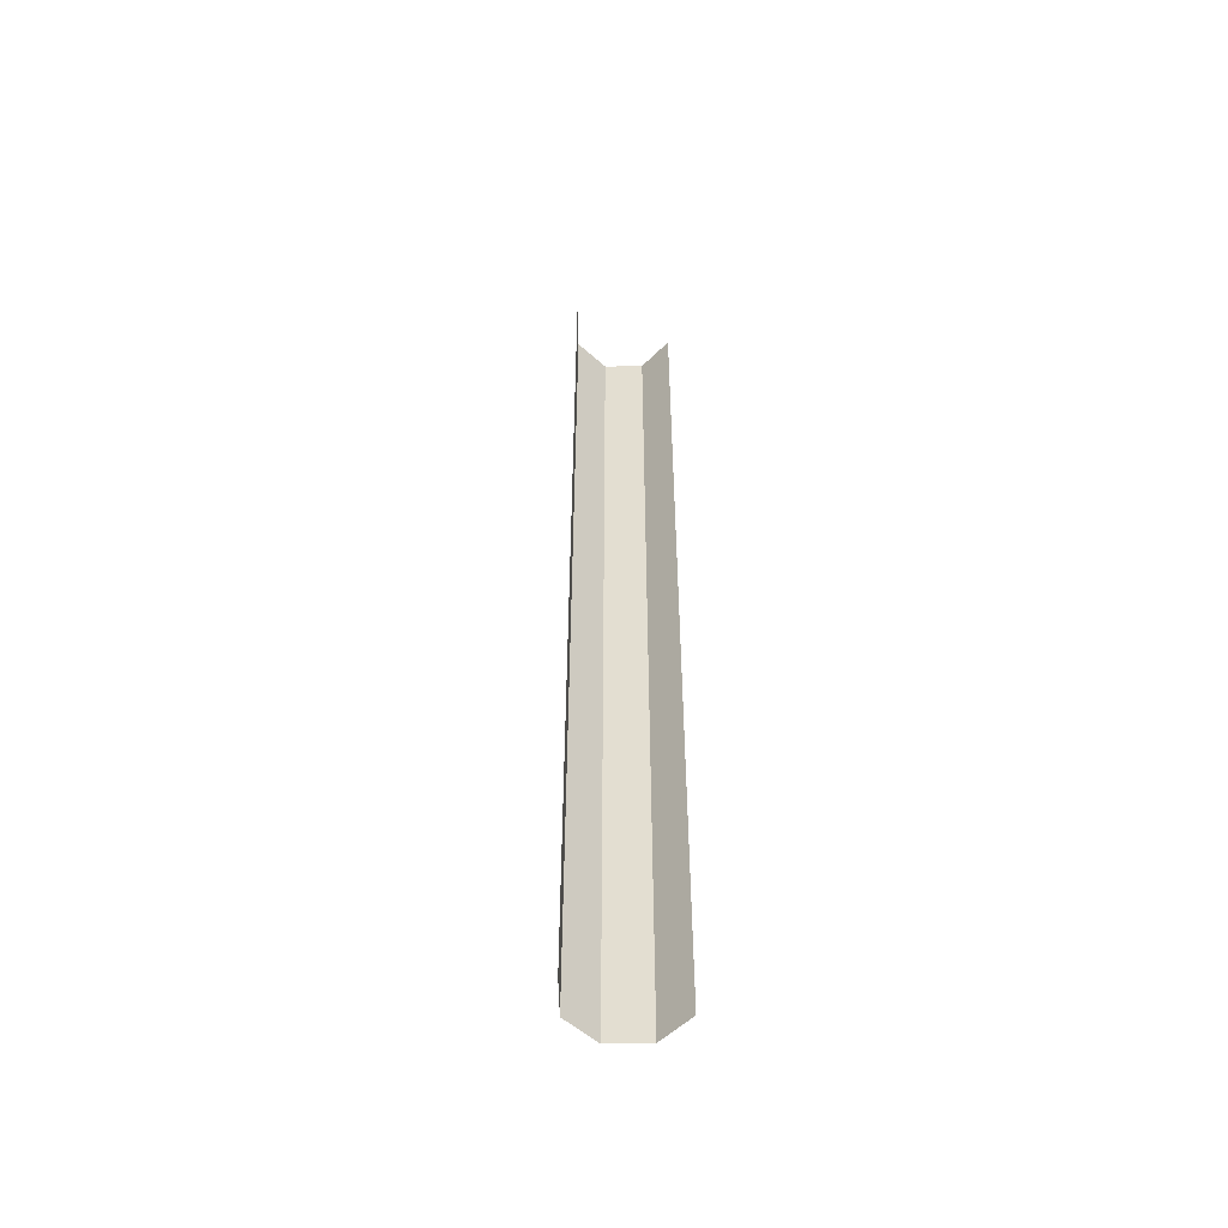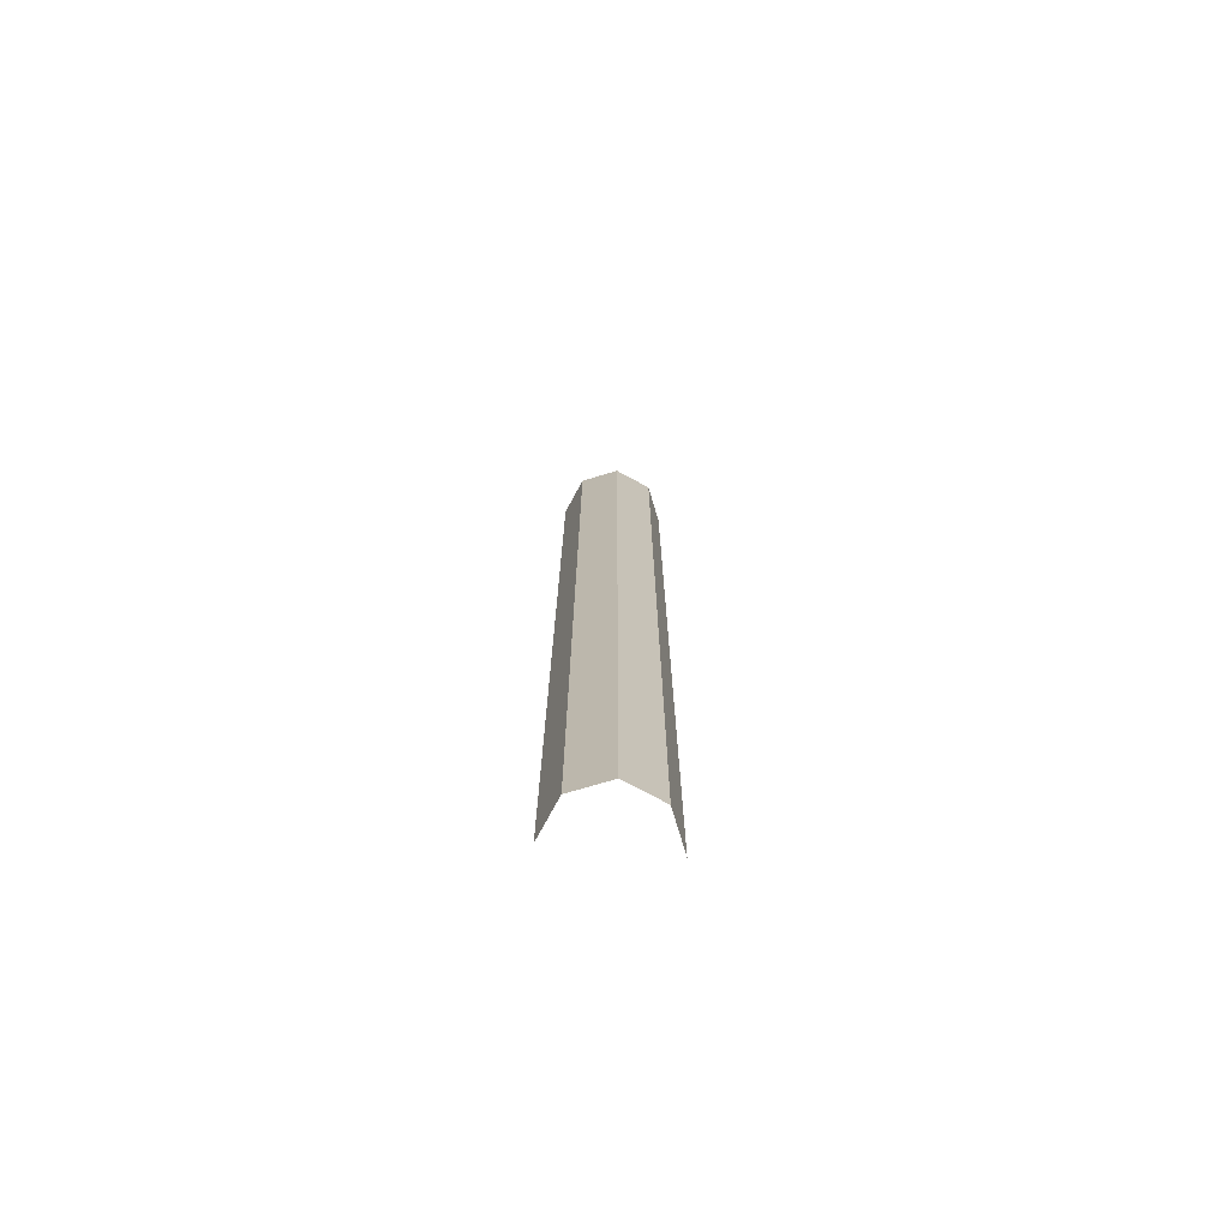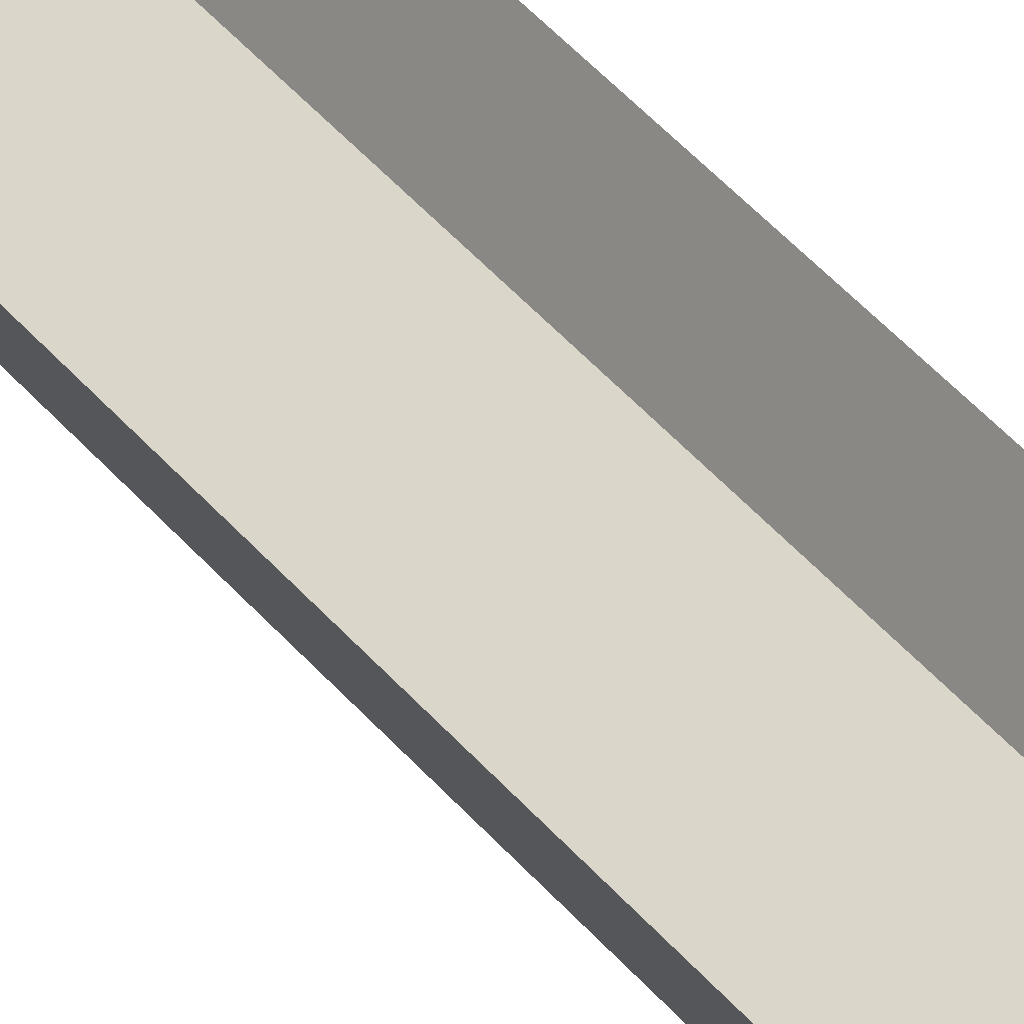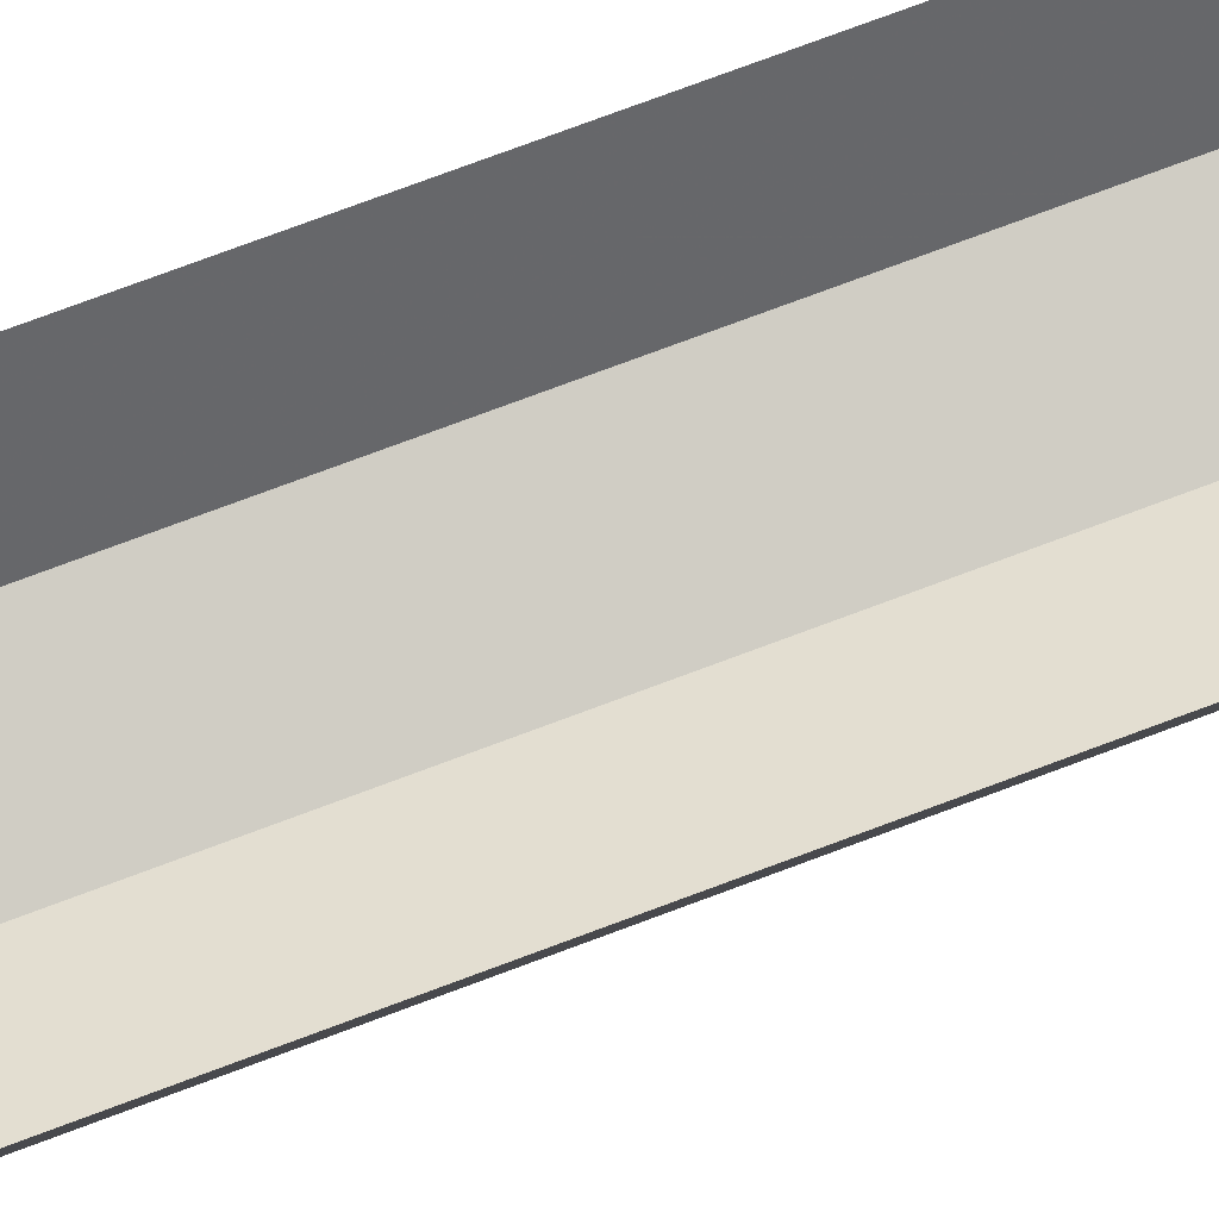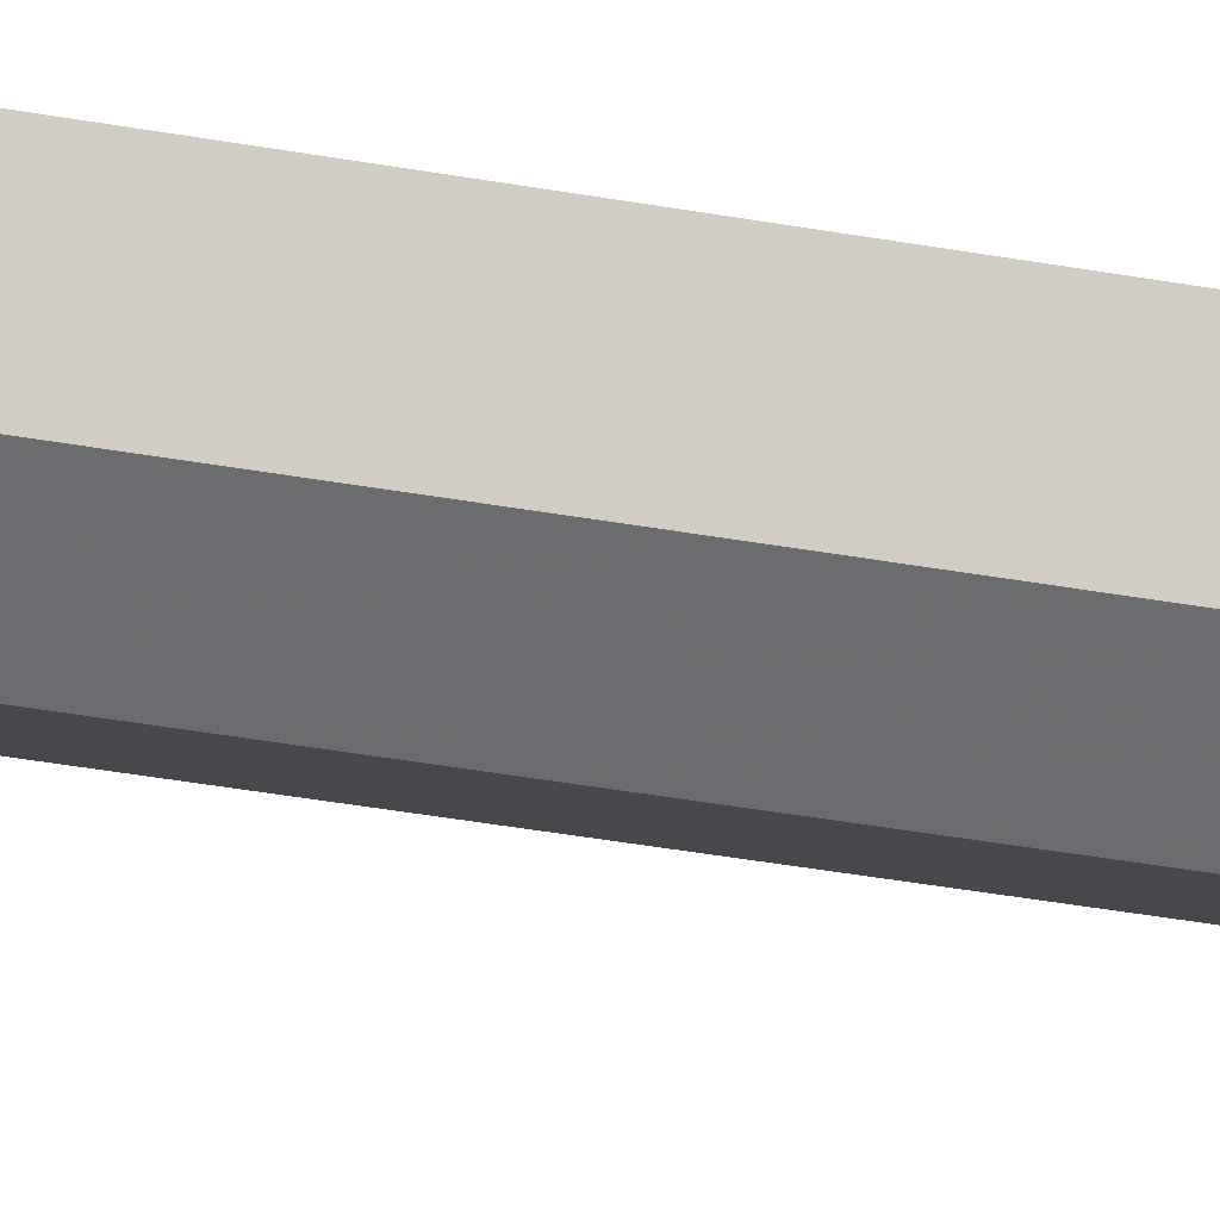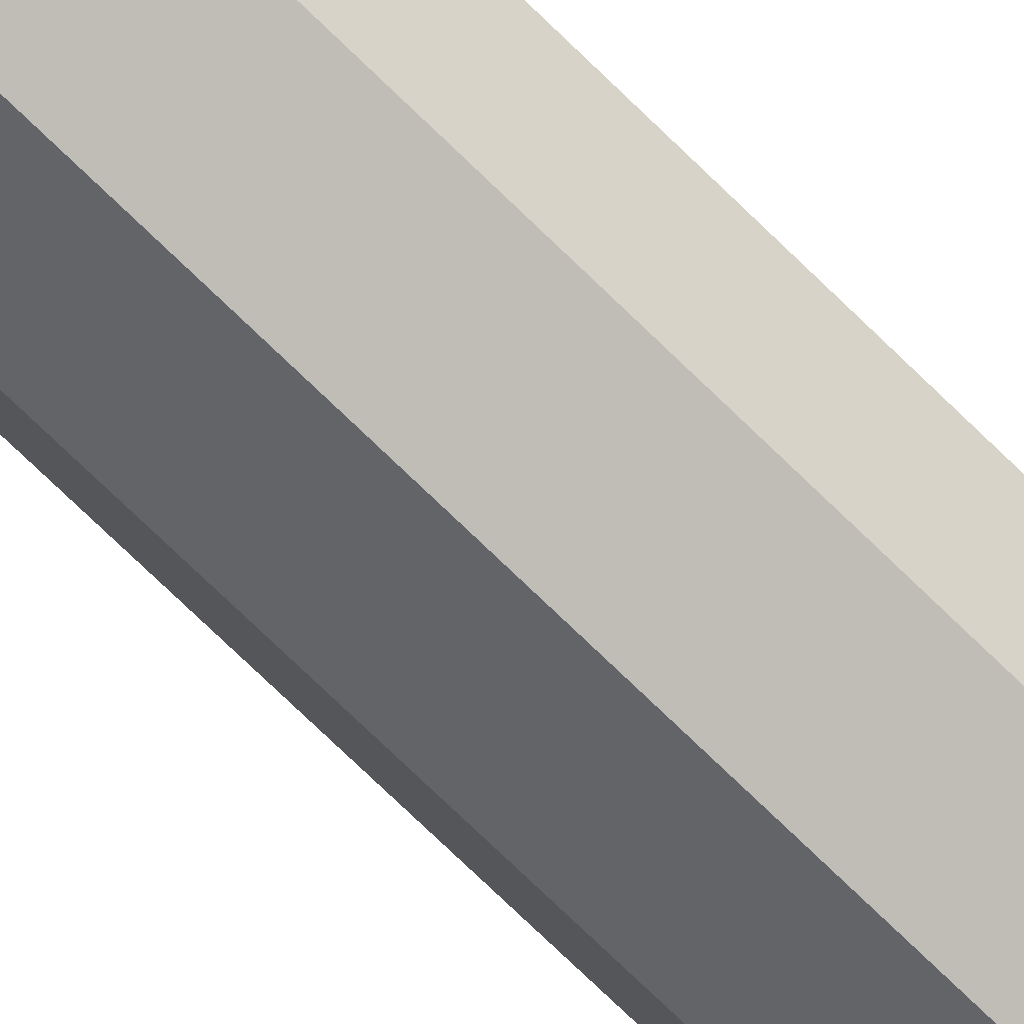
<metadata>
{"format":"obj","ext":"obj","renderer":"f3d","projection":"perspective","resolution":1024,"background":"white","views":[{"elev":-53.6,"azim":-21.4,"up":"+Y"},{"elev":-73.9,"azim":174.1,"up":"+Y"},{"elev":41.3,"azim":144.7,"up":"+Z"},{"elev":63.2,"azim":-112.1,"up":"+Z"},{"elev":-31.6,"azim":74.8,"up":"+Z"},{"elev":-70.4,"azim":-134.8,"up":"+Z"}]}
</metadata>
<code>
g RopeBaseMDL_01
v 0.08839 -0.7887 -0.08839
v 0.08839 -0.0376 -0.08839
v 0.009293 -0.07455 -0.1212
v 6.772e-09 0.006831 -0.125
v 6.772e-09 -0.07818 -0.125
v 0.009293 -0.07455 -0.1212
v 6.772e-09 0.006831 -0.125
v -0.08839 0.3109 -0.08839
v -0.08839 -0.03367 -0.08839
v 0.125 0.0631 -4.808e-07
v 0.08839 0.04691 -0.08839
v 0.08839 -0.0376 -0.08839
v 0.125 -0.01325 -4.808e-07
v 0.08839 0.04691 -0.08839
v 6.772e-09 0.006831 -0.125
v 0.009293 -0.07455 -0.1212
v 0.08839 -0.0376 -0.08839
v 6.772e-09 0.006831 -0.125
v -0.08839 -0.03367 -0.08839
v -0.08839 -0.1112 -0.08839
v 6.772e-09 -0.07818 -0.125
v -0.08839 -0.03367 -0.08839
v -0.125 -0.05086 -4.808e-07
v -0.125 -0.1174 -4.808e-07
v -0.08839 -0.1112 -0.08839
v 0.08839 1.35 -0.08839
v 0.08839 0.04691 -0.08839
v 0.125 0.0631 -4.808e-07
v 0.125 1.35 -4.808e-07
v 6.772e-09 1.35 -0.125
v 6.772e-09 0.006831 -0.125
v 0.08839 0.04691 -0.08839
v 0.08839 1.35 -0.08839
v -0.08839 1.35 -0.08839
v -0.08839 0.3109 -0.08839
v 6.772e-09 0.006831 -0.125
v 6.772e-09 1.35 -0.125
v -0.125 0.3263 -4.808e-07
v -0.08839 0.3109 -0.08839
v -0.08839 1.35 -0.08839
v -0.125 1.35 -4.808e-07
v 0.125 -0.737 -4.808e-07
v 0.08839 -0.7887 -0.08839
v 0.08839 -0.86 -0.08839
v 0.125 -0.8031 -4.808e-07
v 0.08839 -0.7887 -0.08839
v 6.772e-09 -0.8538 -0.125
v 2.452e-07 -0.923 -0.125
v 0.08839 -0.86 -0.08839
v 6.772e-09 -0.8538 -0.125
v -0.08839 -0.8928 -0.08839
v -0.08839 -0.9568 -0.08839
v 2.452e-07 -0.923 -0.125
v -0.08839 -0.8928 -0.08839
v -0.125 -0.8791 -4.808e-07
v -0.125 -0.9452 -4.808e-07
v -0.08839 -0.9568 -0.08839
v 0.125 -0.9765 -4.808e-07
v 0.125 -0.8031 -4.808e-07
v 0.08839 -0.86 -0.08839
v 0.08839 -0.9765 -0.08839
v 0.08839 -0.9765 -0.08839
v 0.08839 -0.86 -0.08839
v 2.452e-07 -0.923 -0.125
v 2.452e-07 -0.9765 -0.125
v 2.452e-07 -0.9765 -0.125
v 2.452e-07 -0.923 -0.125
v -0.08839 -0.9568 -0.08839
v -0.08839 -0.9765 -0.08839
v -0.08839 -0.9765 -0.08839
v -0.08839 -0.9568 -0.08839
v -0.125 -0.9452 -4.808e-07
v -0.125 -0.9765 -4.808e-07
v 0.125 -0.737 -4.808e-07
v 0.125 -0.01325 -4.808e-07
v 0.08839 -0.0376 -0.08839
v 0.08839 -0.7887 -0.08839
v 6.772e-09 -0.8538 -0.125
v 6.772e-09 -0.07818 -0.125
v -0.08839 -0.1112 -0.08839
v -0.08839 -0.8928 -0.08839
v -0.08839 -0.8928 -0.08839
v -0.08839 -0.1112 -0.08839
v -0.125 -0.1174 -4.808e-07
v -0.125 -0.8791 -4.808e-07
v 0.08839 -0.7887 -0.08839
v 0.009293 -0.07455 -0.1212
v 6.772e-09 -0.07818 -0.125
v 6.772e-09 -0.8538 -0.125
v -0.08839 -0.03367 -0.08839
v -0.08839 0.3109 -0.08839
v -0.125 0.3263 -4.808e-07
v -0.125 -0.05086 -4.808e-07
g RopeBaseMDL_01_0
f 3 2 1
f 6 5 4
f 9 8 7
f 12 11 10
f 13 12 10
f 16 15 14
f 17 16 14
f 20 19 18
f 21 20 18
f 24 23 22
f 25 24 22
f 28 27 26
f 29 28 26
f 32 31 30
f 33 32 30
f 36 35 34
f 37 36 34
f 40 39 38
f 41 40 38
f 44 43 42
f 45 44 42
f 48 47 46
f 49 48 46
f 52 51 50
f 53 52 50
f 56 55 54
f 57 56 54
f 60 59 58
f 61 60 58
f 64 63 62
f 65 64 62
f 68 67 66
f 69 68 66
f 72 71 70
f 73 72 70
f 76 75 74
f 77 76 74
f 80 79 78
f 81 80 78
f 84 83 82
f 85 84 82
f 88 87 86
f 89 88 86
f 92 91 90
f 93 92 90

</code>
